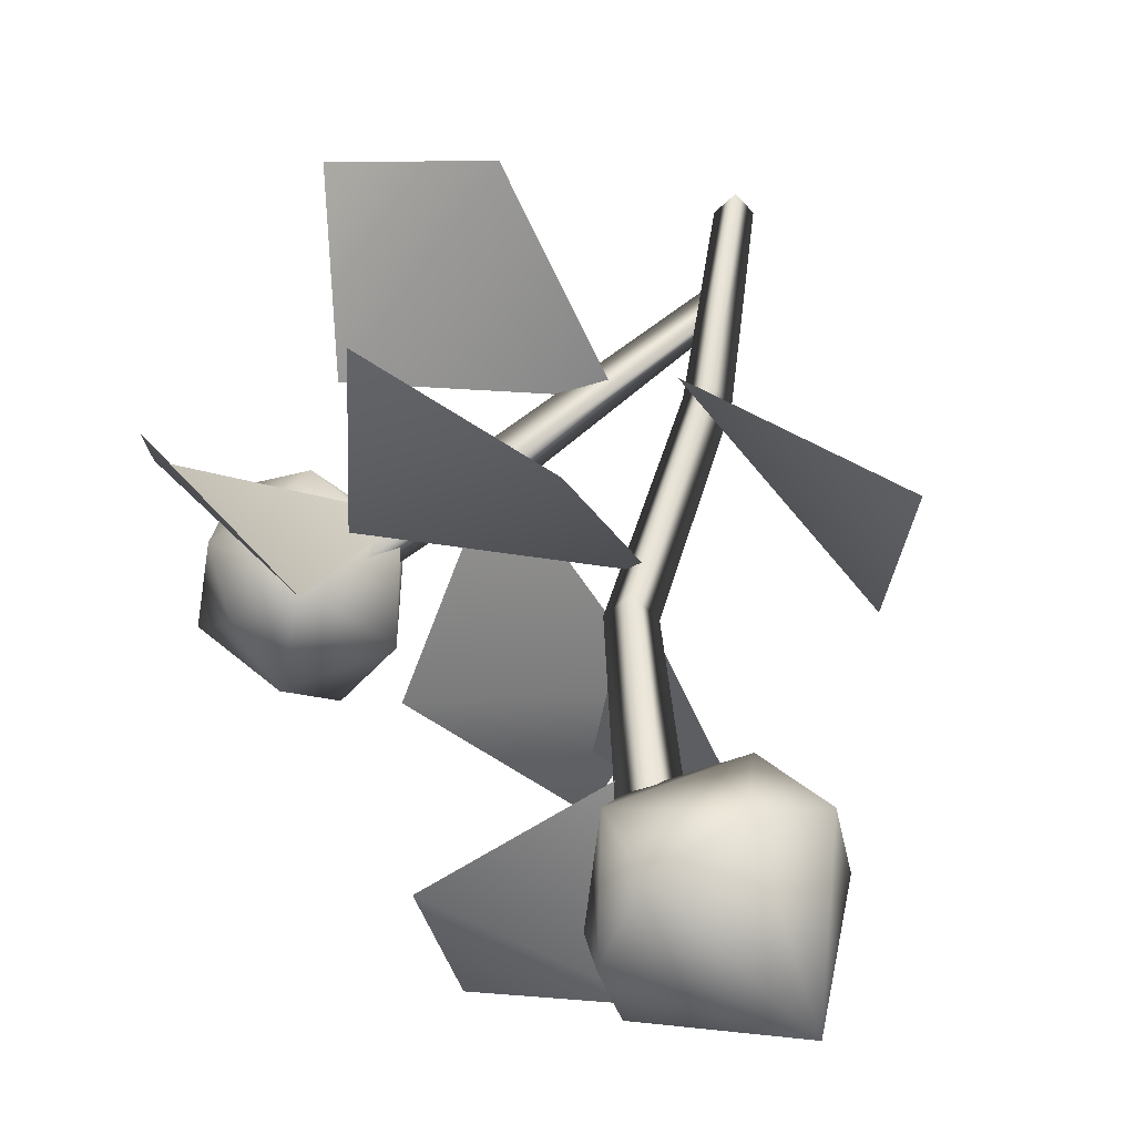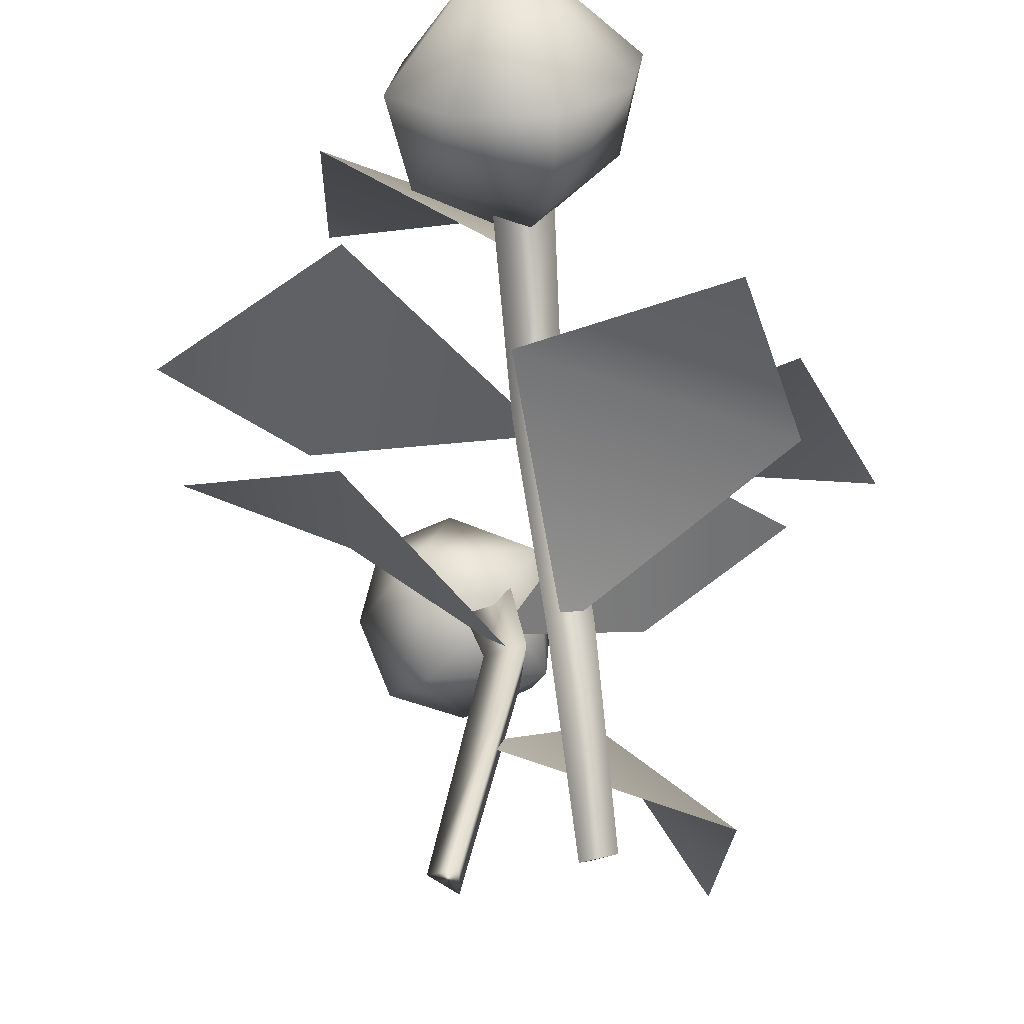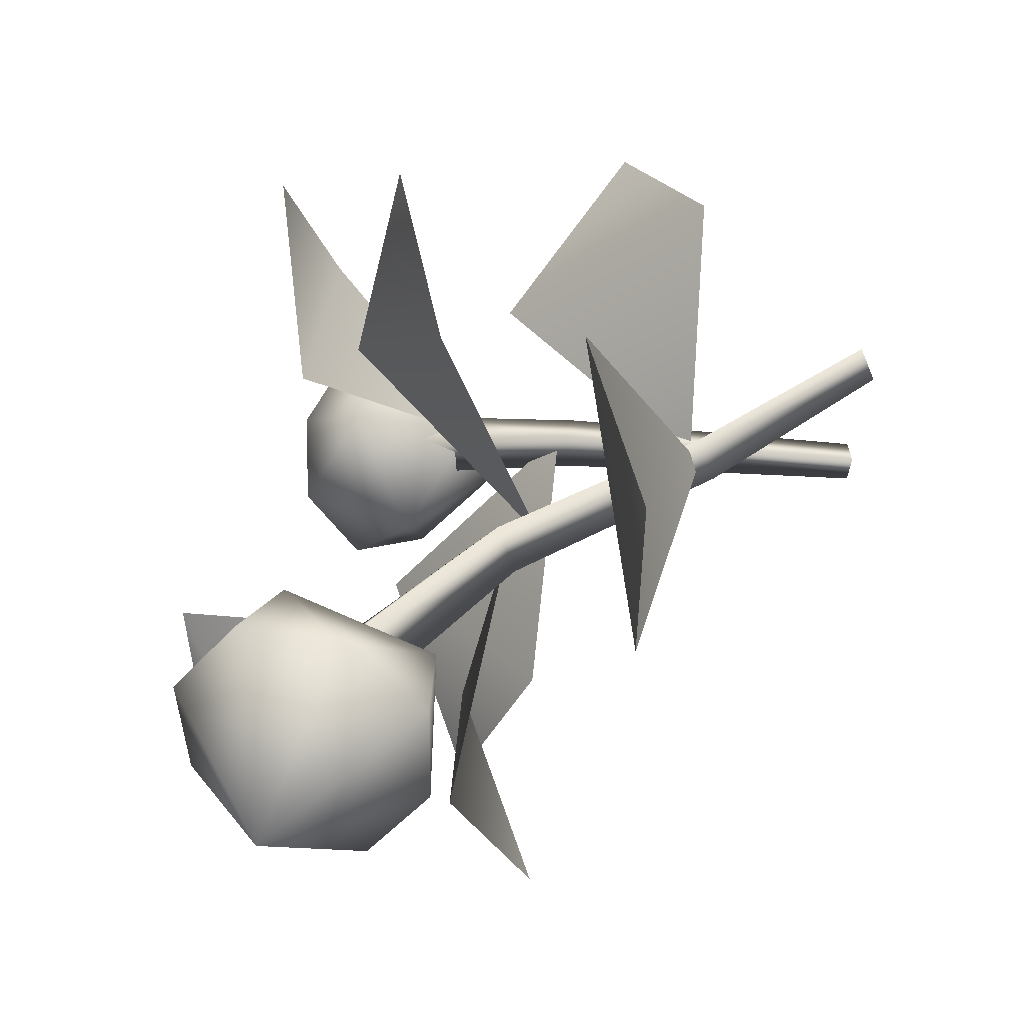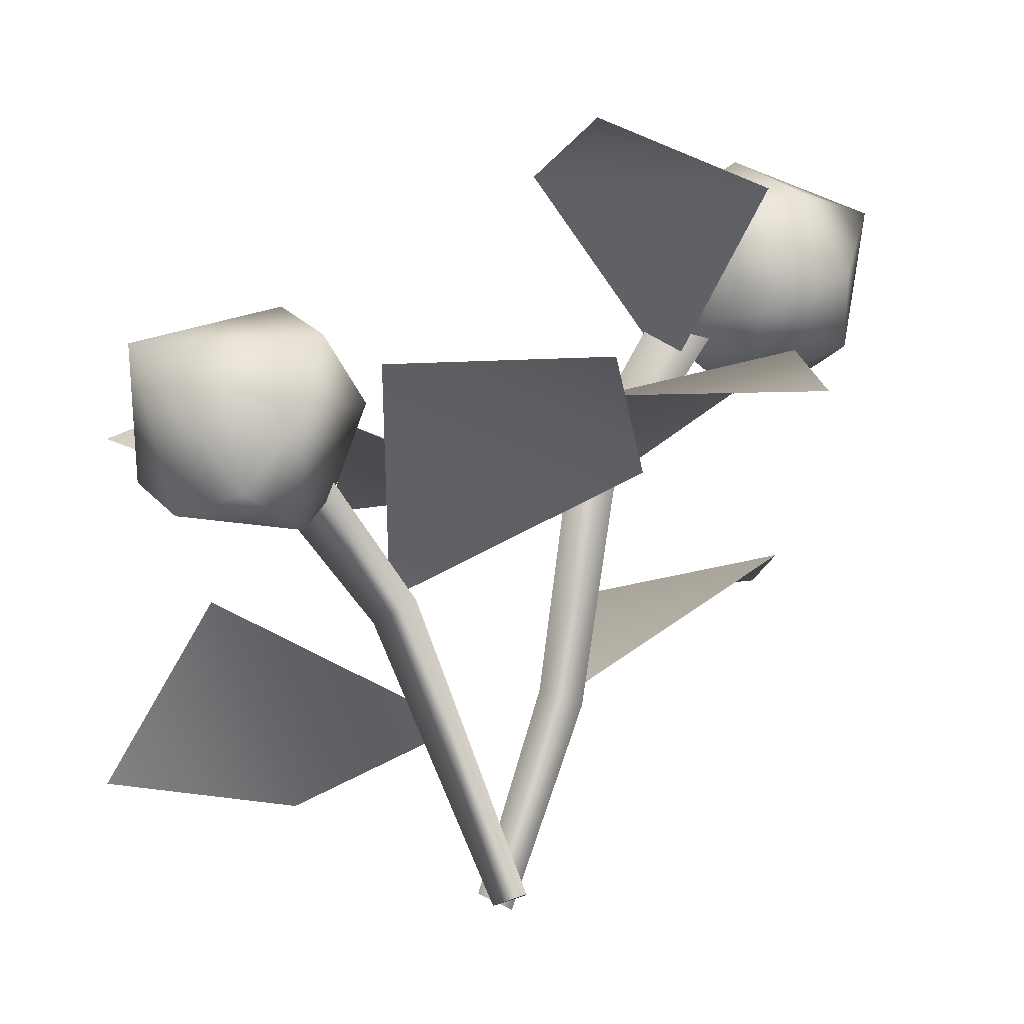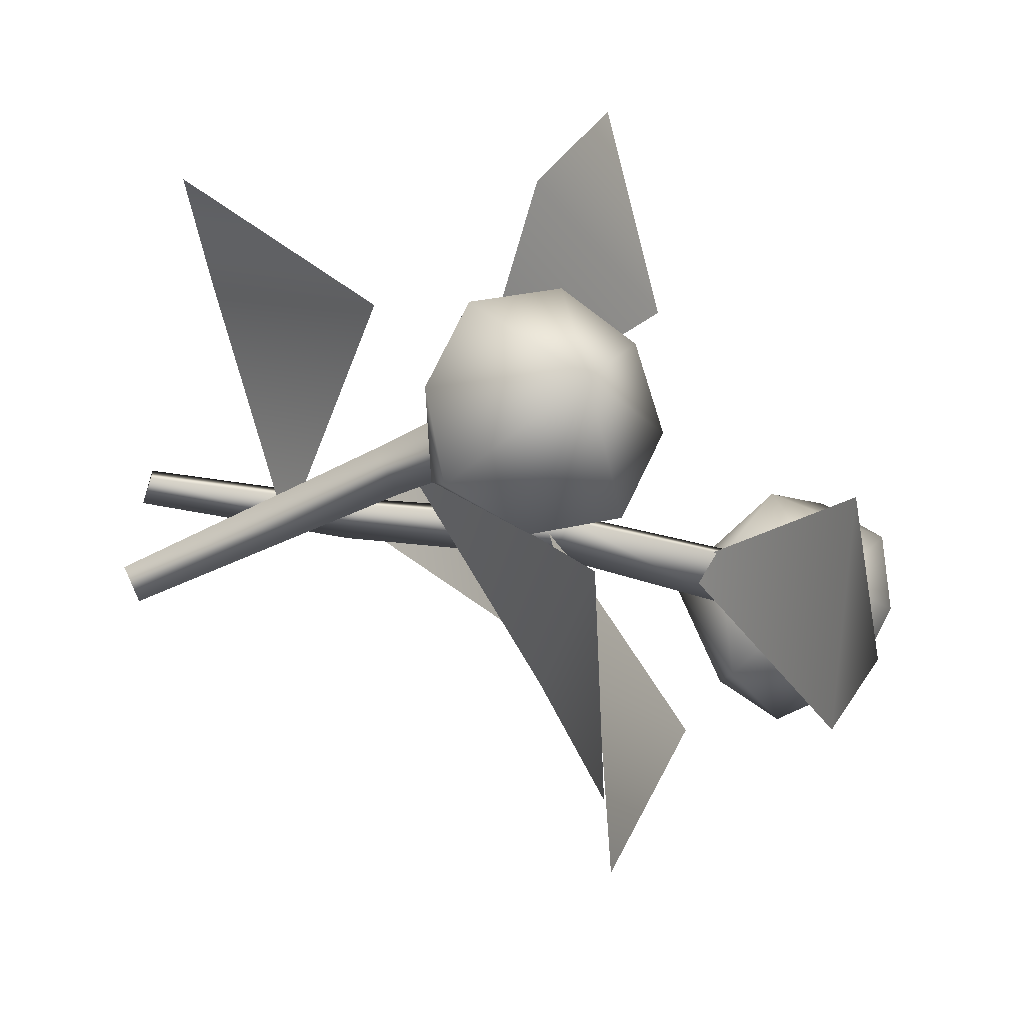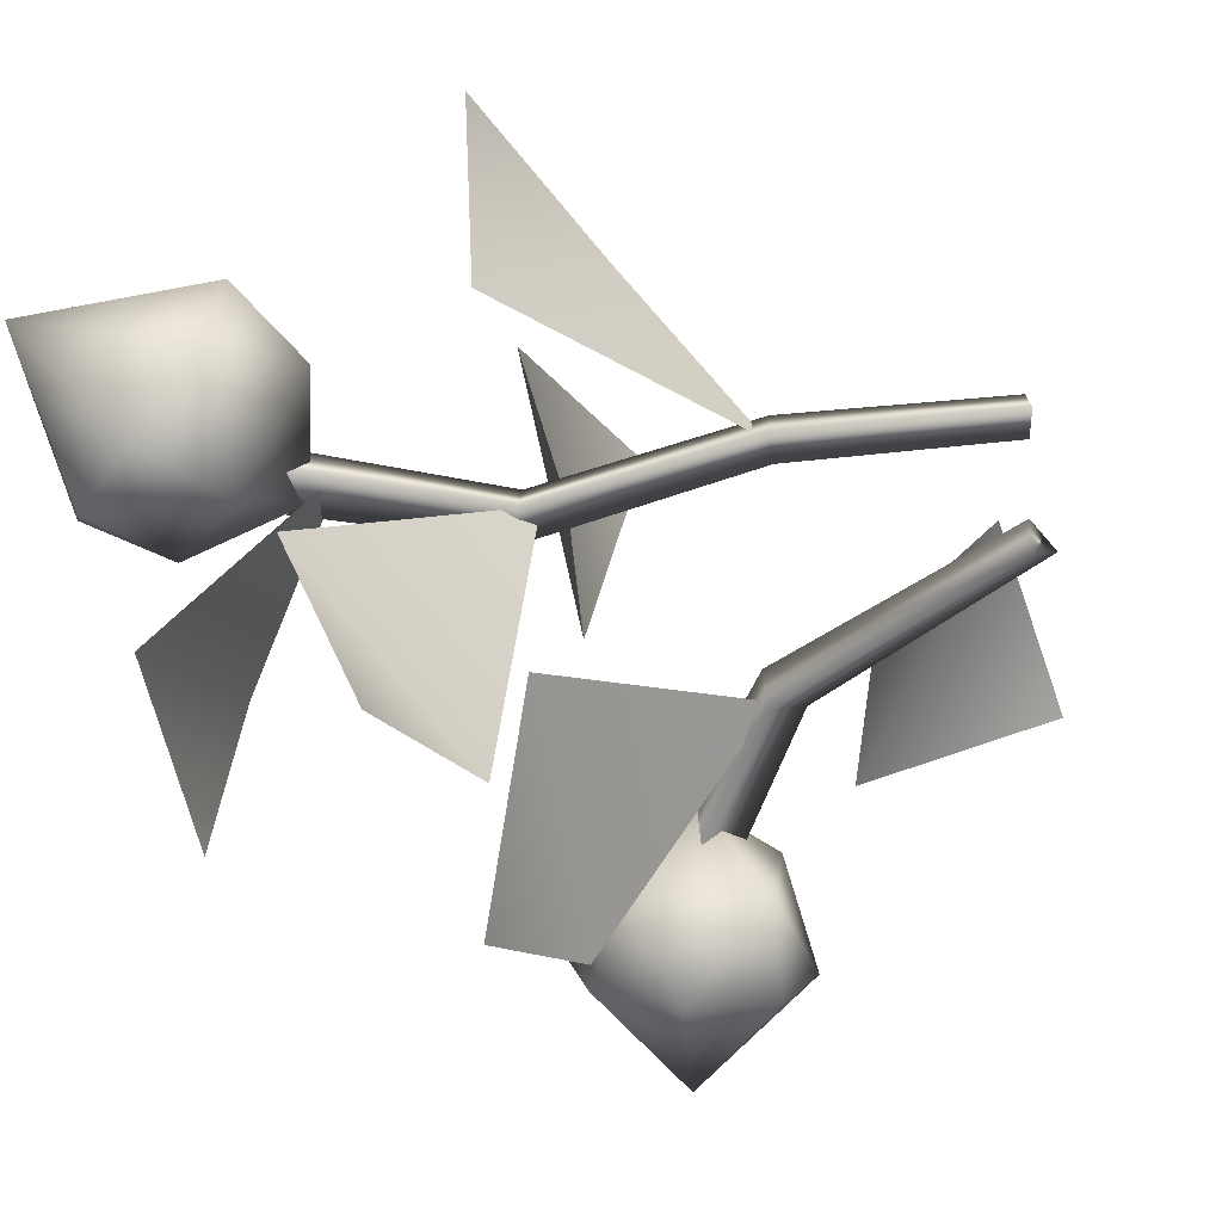
<metadata>
{"format":"obj","ext":"obj","renderer":"f3d","projection":"perspective","resolution":1024,"background":"white","views":[{"elev":62.0,"azim":-153.8,"up":"+Z"},{"elev":-31.1,"azim":-67.0,"up":"+Y"},{"elev":50.3,"azim":-108.8,"up":"+Z"},{"elev":-9.7,"azim":175.1,"up":"+Y"},{"elev":-48.8,"azim":96.1,"up":"+Z"},{"elev":-38.4,"azim":-63.0,"up":"+Z"}]}
</metadata>
<code>
g p024v001_h
v -0.01365 -0.02098 -0.135
v -0.01847 -0.02199 -0.08972
v 0.02548 -0.03598 -0.1084
v 0.03189 -0.01738 0.06426
v -0.01316 -0.03828 0.06633
v 0.008559 -0.02523 0.1091
v 0.1282 0.3547 -0.0599
v -0.01847 -0.02199 -0.08972
v -0.01365 -0.02098 -0.135
v 0.1251 0.3484 -0.1213
v 0.2626 0.5351 -0.1414
v 0.02548 -0.03598 -0.1084
v 0.2425 0.4974 -0.2066
v 0.1783 0.3223 -0.09052
v -0.01847 -0.02199 -0.08972
v 0.3189 0.4808 -0.1746
v 0.1282 0.3547 -0.0599
v 0.2626 0.5351 -0.1414
v -0.05091 0.2539 0.07126
v 0.03189 -0.01738 0.06426
v 0.008559 -0.02523 0.1091
v -0.07899 0.2446 0.118
v -0.08764 0.5519 0.04122
v -0.01316 -0.03828 0.06633
v -0.1164 0.5373 0.09392
v -0.2301 0.812 0.08044
v -0.2538 0.7678 0.1402
v -0.1079 0.2344 0.0661
v 0.03189 -0.01738 0.06426
v -0.05091 0.2539 0.07126
v -0.1493 0.5258 0.03701
v -0.3048 0.7723 0.07301
v -0.08764 0.5519 0.04122
v -0.2301 0.812 0.08044
v 0.2323 0.4813 -0.1464
v 0.195 0.5752 -0.254
v 0.305 0.6099 -0.1156
v 0.301 0.6955 -0.2548
v 0.3776 0.6709 -0.1757
v 0.4804 0.6186 -0.3646
v 0.2495 0.639 -0.3436
v 0.4804 0.6186 -0.3646
v 0.305 0.6099 -0.1156
v 0.3793 0.4469 -0.1338
v 0.2323 0.4813 -0.1464
v 0.4538 0.589 -0.1551
v 0.4757 0.4815 -0.1962
v 0.4804 0.6186 -0.3646
v 0.3776 0.6709 -0.1757
v 0.4804 0.6186 -0.3646
v 0.2323 0.4813 -0.1464
v 0.3793 0.4469 -0.1338
v 0.2694 0.4122 -0.2722
v 0.4243 0.4251 -0.285
v 0.3408 0.439 -0.366
v 0.4804 0.6186 -0.3646
v 0.4757 0.4815 -0.1962
v 0.4804 0.6186 -0.3646
v 0.2694 0.4122 -0.2722
v 0.195 0.5752 -0.254
v 0.2323 0.4813 -0.1464
v 0.2714 0.5315 -0.3846
v 0.2495 0.639 -0.3436
v 0.4804 0.6186 -0.3646
v 0.3408 0.439 -0.366
v 0.4804 0.6186 -0.3646
v 0.2391 0.444 -0.1478
v 0.5274 0.5683 -0.03424
v 0.239 0.6992 0.06735
v 0.4582 0.6554 0.2177
v 0.1577 0.3552 -0.08726
v -0.1556 0.5025 -0.2053
v 0.1794 0.6008 -0.3574
v -0.08721 0.5862 -0.4836
v 0.0657 0.19 -0.1054
v 0.3861 0.3507 -0.06342
v 0.2744 0.1032 0.176
v 0.5209 0.1244 0.05165
v -0.2236 0.8427 0.2197
v -0.2401 0.9163 0.03654
v -0.2183 0.7581 0.08129
v -0.2956 0.9999 0.1856
v -0.3275 0.9986 0.06568
v -0.5385 0.9648 0.1862
v -0.3101 0.9217 0.2868
v -0.5385 0.9648 0.1862
v -0.3542 0.7629 -0.0149
v -0.2183 0.7581 0.08129
v -0.2401 0.9163 0.03654
v -0.4039 0.9337 -0.008917
v -0.4704 0.8237 -0.0009928
v -0.5385 0.9648 0.1862
v -0.3275 0.9986 0.06568
v -0.5385 0.9648 0.1862
v -0.3542 0.7629 -0.0149
v -0.3378 0.6893 0.1682
v -0.2183 0.7581 0.08129
v -0.4849 0.7454 0.1003
v -0.4502 0.7333 0.2237
v -0.5385 0.9648 0.1862
v -0.4704 0.8237 -0.0009928
v -0.5385 0.9648 0.1862
v -0.2183 0.7581 0.08129
v -0.3378 0.6893 0.1682
v -0.2236 0.8427 0.2197
v -0.3766 0.8116 0.2947
v -0.3101 0.9217 0.2868
v -0.5385 0.9648 0.1862
v -0.4502 0.7333 0.2237
v -0.5385 0.9648 0.1862
v -0.2371 0.7027 0.0967
v -0.3306 0.8916 -0.1625
v -0.03612 0.9448 -0.01538
v -0.09291 0.9458 -0.2699
v -0.116 0.4803 0.05358
v 0.2067 0.6266 0.1322
v -0.05124 0.5863 0.3947
v 0.2272 0.5517 0.4112
v -0.08451 0.2464 0.07759
v -0.1107 0.4236 0.4048
v -0.3891 0.4531 0.1379
v -0.4096 0.46 0.4349
v -0.109 0.517 0.0675
v -0.3732 0.6898 -0.1022
v -0.09165 0.5834 -0.2843
v -0.3613 0.5763 -0.366
g p024v001_h_0
f 3 2 1
f 6 5 4
f 9 8 7
f 10 9 7
f 10 7 11
f 12 9 10
f 13 10 11
f 14 12 10
f 14 10 13
f 15 12 14
f 16 14 13
f 17 15 14
f 17 14 16
f 18 17 16
f 21 20 19
f 22 21 19
f 22 19 23
f 24 21 22
f 25 22 23
f 25 23 26
f 27 25 26
f 28 24 22
f 28 22 25
f 29 24 28
f 30 29 28
f 31 25 27
f 31 28 25
f 30 28 31
f 32 31 27
f 33 30 31
f 33 31 32
f 34 33 32
g p024v001_h_1
f 37 36 35
f 38 36 37
f 38 37 39
f 38 39 40
f 38 41 36
f 38 42 41
f 45 44 43
f 46 43 44
f 46 44 47
f 46 47 48
f 49 43 46
f 46 50 49
f 53 52 51
f 54 52 53
f 54 53 55
f 56 54 55
f 57 52 54
f 58 57 54
f 61 60 59
f 62 59 60
f 62 60 63
f 64 62 63
f 65 59 62
f 66 65 62
f 69 68 67
f 70 68 69
f 73 72 71
f 74 72 73
f 77 76 75
f 78 76 77
f 81 80 79
f 82 79 80
f 82 80 83
f 82 83 84
f 82 85 79
f 82 86 85
f 89 88 87
f 89 87 90
f 90 87 91
f 90 91 92
f 93 89 90
f 90 94 93
f 97 96 95
f 98 95 96
f 98 96 99
f 100 98 99
f 101 95 98
f 102 101 98
f 105 104 103
f 106 104 105
f 106 105 107
f 108 106 107
f 109 104 106
f 110 109 106
f 113 112 111
f 114 112 113
f 117 116 115
f 118 116 117
f 121 120 119
f 122 120 121
f 125 124 123
f 126 124 125

</code>
